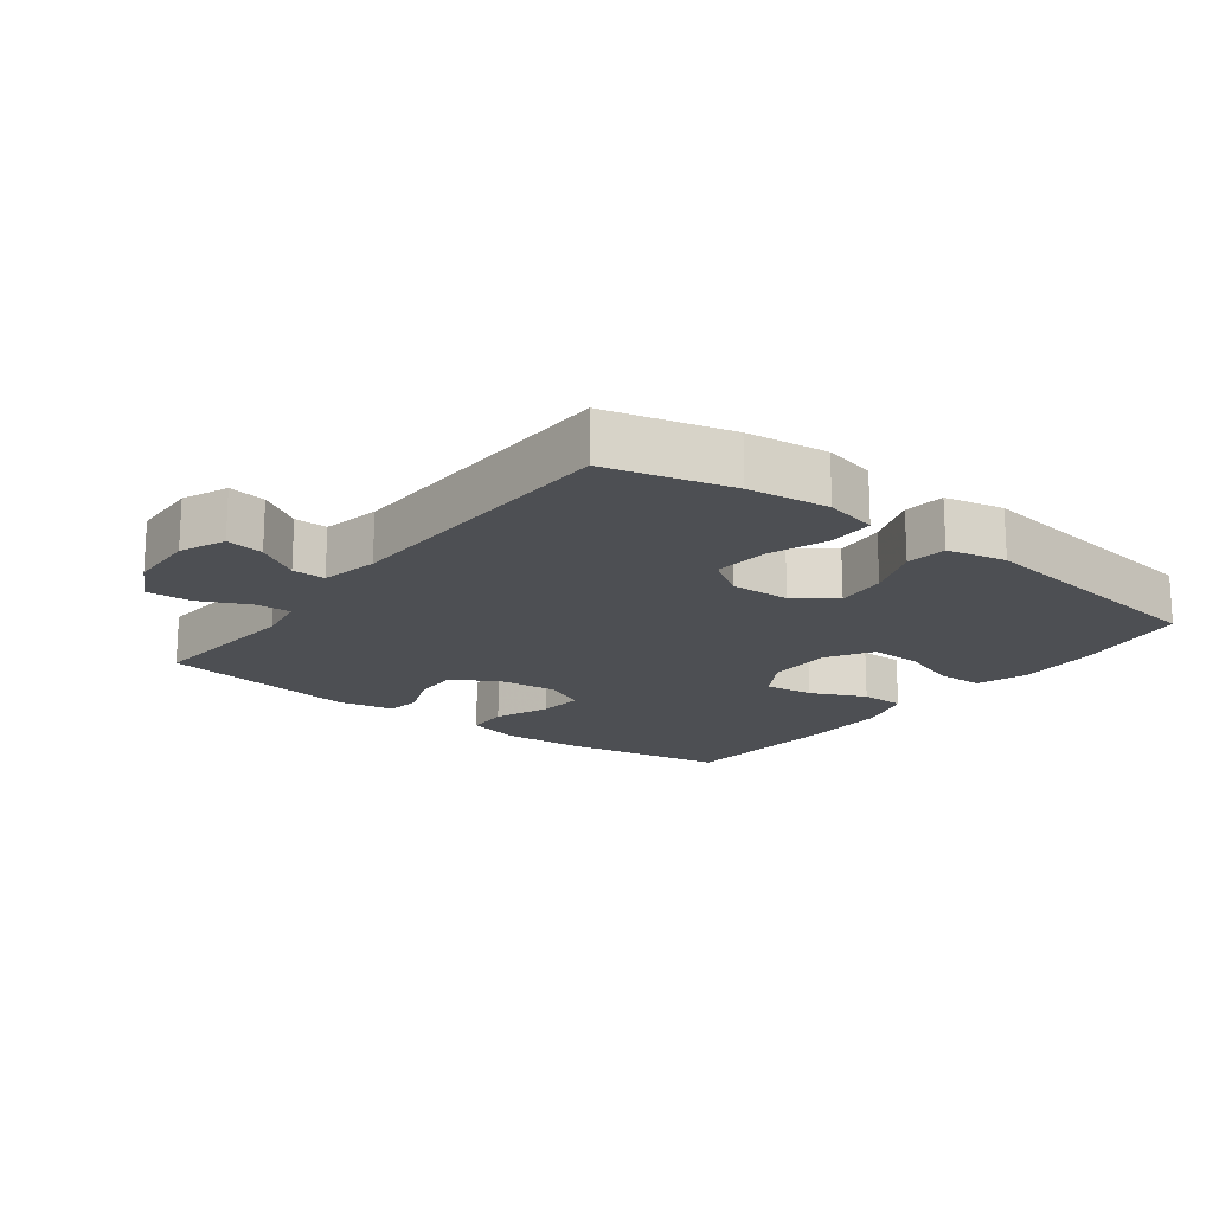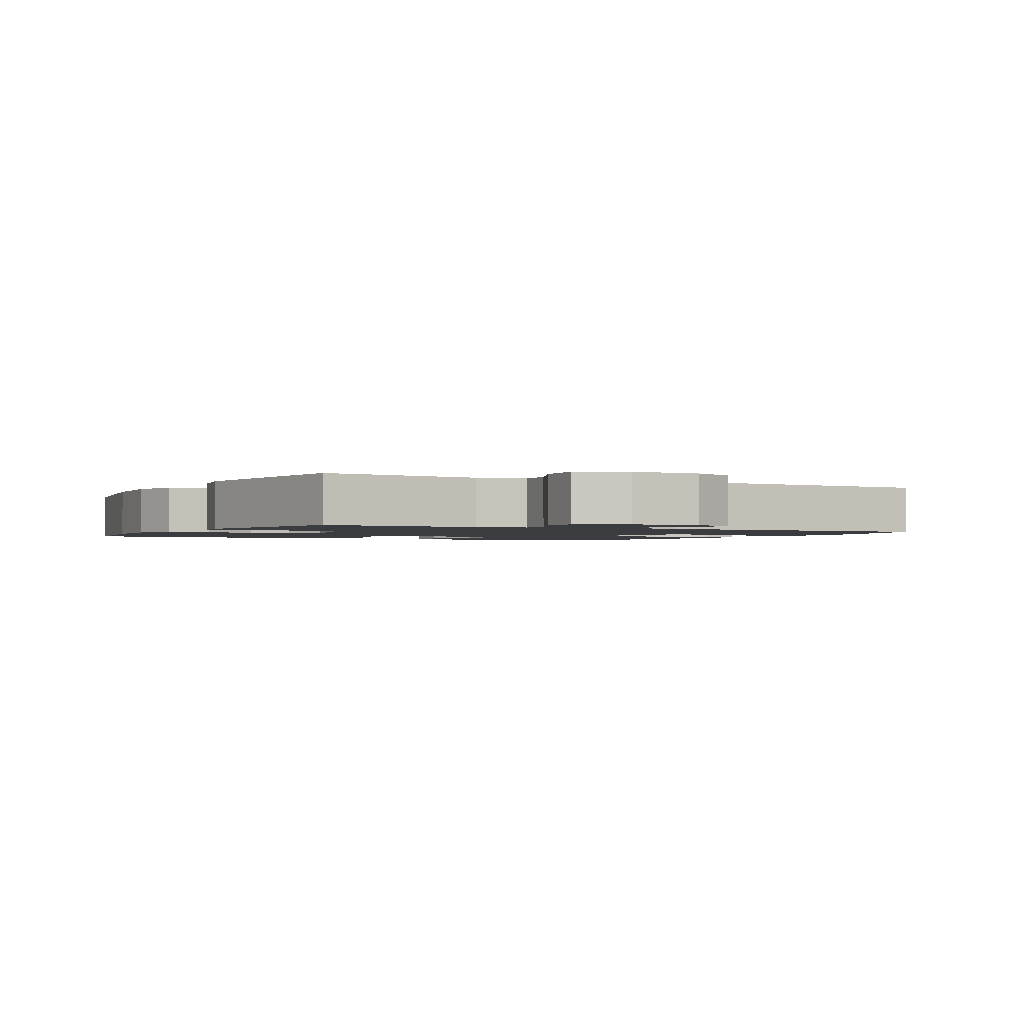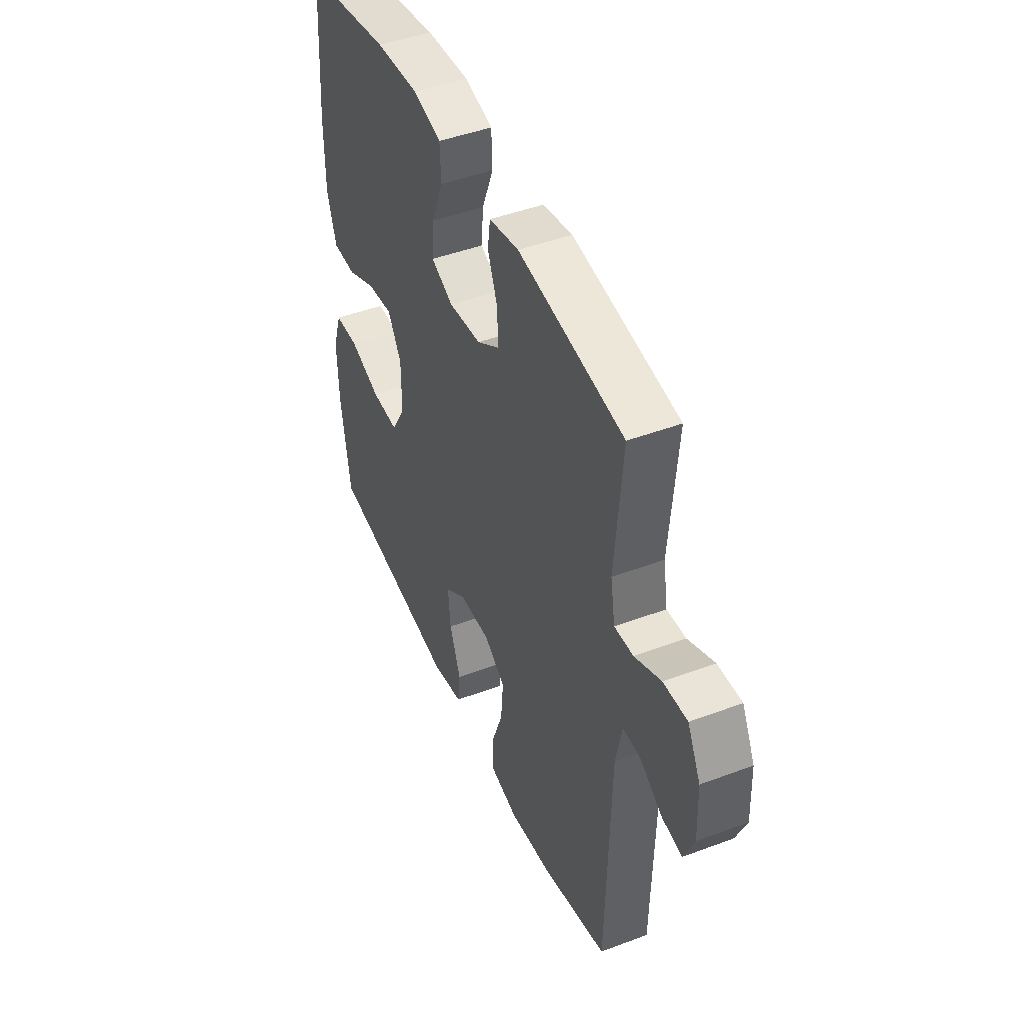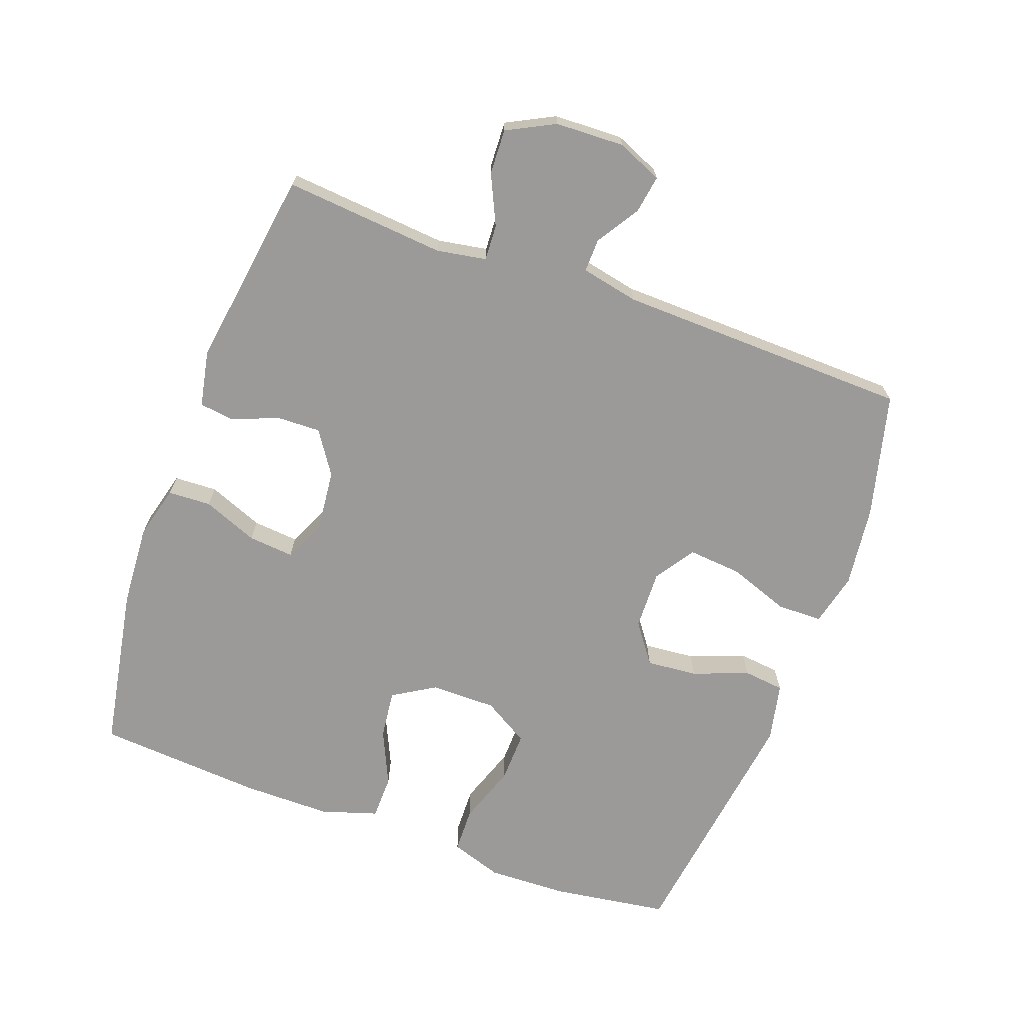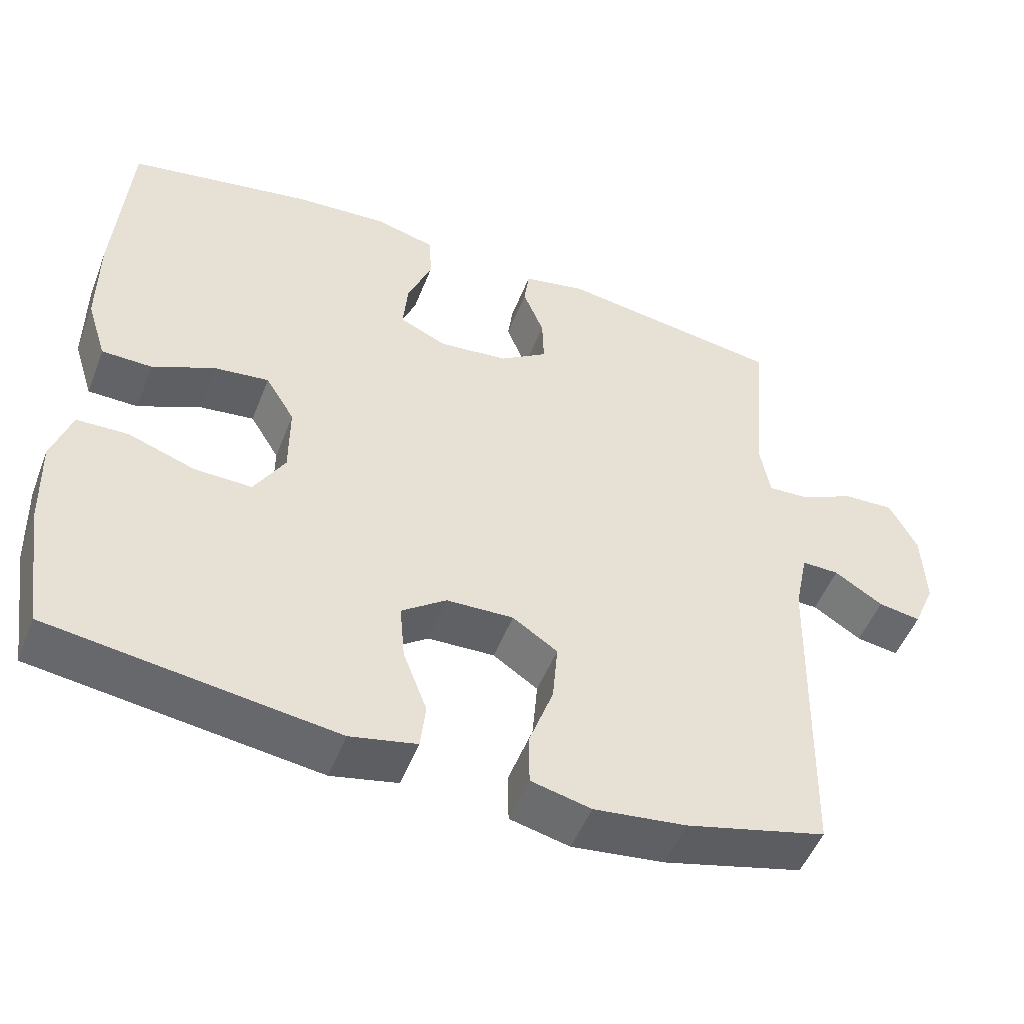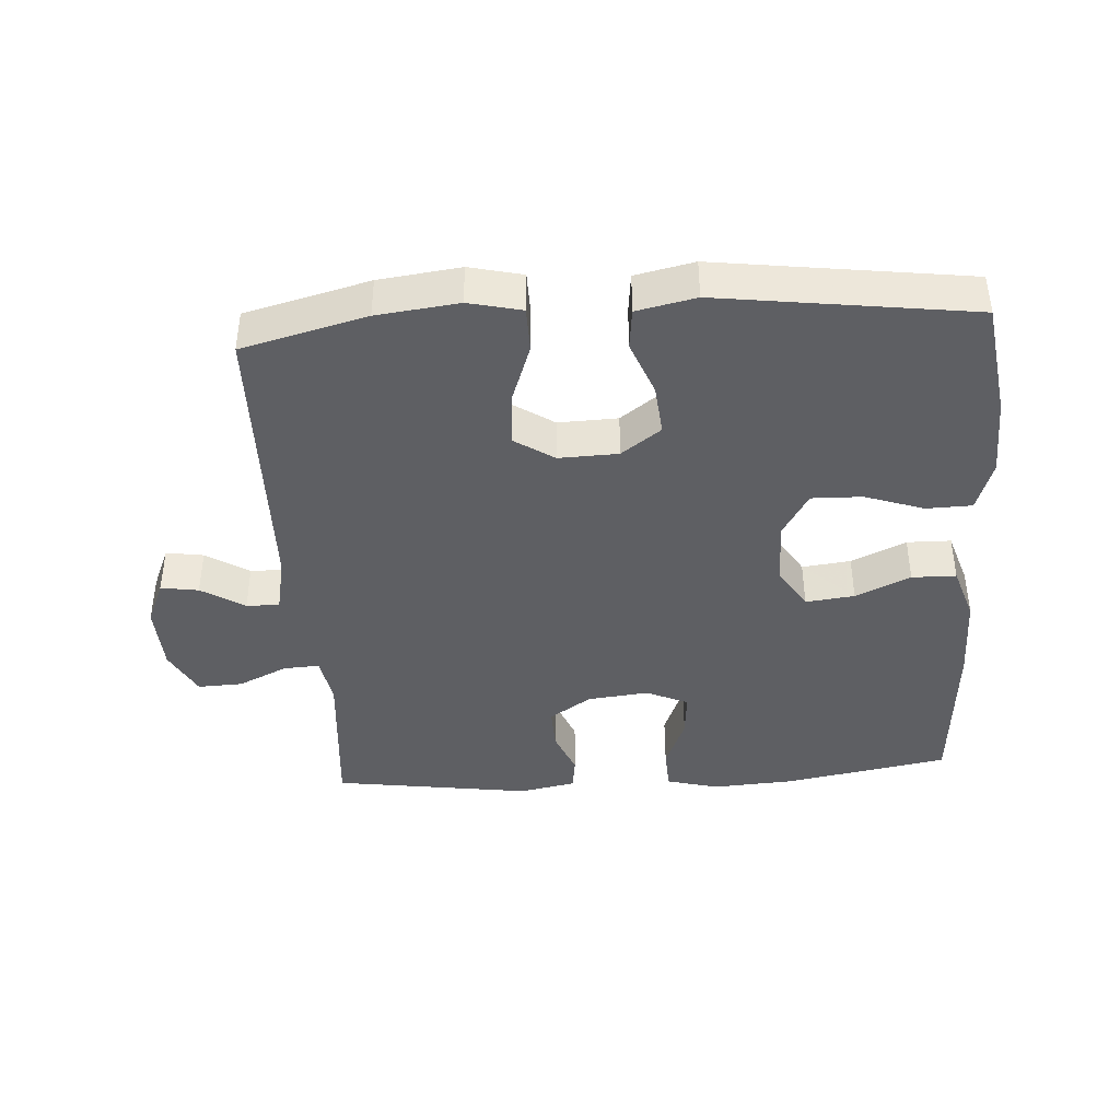
<metadata>
{"format":"obj","ext":"obj","renderer":"f3d","projection":"perspective","resolution":1024,"background":"white","views":[{"elev":-17.6,"azim":142.8,"up":"+Y"},{"elev":-1.7,"azim":61.7,"up":"+Y"},{"elev":45.8,"azim":66.7,"up":"+Z"},{"elev":-69.4,"azim":69.9,"up":"+Y"},{"elev":-50.7,"azim":-21.0,"up":"+Z"},{"elev":-41.0,"azim":-176.2,"up":"+Y"}]}
</metadata>
<code>
v 0.5 0.07 0.5
v 0.479 0.07 0.257
v 0.492 0.07 0.182
v 0.546 0.07 0.185
v 0.621 0.07 0.22
v 0.689 0.07 0.223
v 0.726 0.07 0.151
v 0.73 0.07 0.047
v 0.701 0.07 -0.021
v 0.644 0.07 -0.012
v 0.579 0.07 0.029
v 0.529 0.07 0.03
v 0.511 0.07 -0.057
v 0.5 0.07 -0.5
v 0.312 0.07 -0.548
v 0.189 0.07 -0.563
v 0.109 0.07 -0.544
v 0.108 0.07 -0.476
v 0.141 0.07 -0.384
v 0.148 0.07 -0.303
v 0.088 0.07 -0.263
v -0.002 0.07 -0.266
v -0.062 0.07 -0.31
v -0.055 0.07 -0.387
v -0.023 0.07 -0.471
v -0.03 0.07 -0.533
v -0.119 0.07 -0.552
v -0.5 0.07 -0.5
v -0.526 0.07 -0.324
v -0.53 0.07 -0.203
v -0.504 0.07 -0.125
v -0.435 0.07 -0.123
v -0.346 0.07 -0.154
v -0.269 0.07 -0.156
v -0.228 0.07 -0.087
v -0.228 0.07 0.012
v -0.267 0.07 0.076
v -0.341 0.07 0.067
v -0.424 0.07 0.029
v -0.491 0.07 0.03
v -0.518 0.07 0.115
v -0.518 0.07 0.248
v -0.5 0.07 0.5
v -0.251 0.07 0.545
v -0.127 0.07 0.553
v -0.047 0.07 0.532
v -0.044 0.07 0.467
v -0.077 0.07 0.384
v -0.083 0.07 0.315
v -0.02 0.07 0.286
v 0.073 0.07 0.296
v 0.137 0.07 0.339
v 0.135 0.07 0.405
v 0.107 0.07 0.475
v 0.114 0.07 0.527
v 0.199 0.07 0.544
v 0.5 0 0.5
v 0.479 0 0.257
v 0.492 0 0.182
v 0.546 0 0.185
v 0.621 0 0.22
v 0.689 0 0.223
v 0.726 0 0.151
v 0.73 0 0.047
v 0.701 0 -0.021
v 0.644 0 -0.012
v 0.579 0 0.029
v 0.529 0 0.03
v 0.511 0 -0.057
v 0.5 0 -0.5
v 0.312 0 -0.548
v 0.189 0 -0.563
v 0.109 0 -0.544
v 0.108 0 -0.476
v 0.141 0 -0.384
v 0.148 0 -0.303
v 0.088 0 -0.263
v -0.002 0 -0.266
v -0.062 0 -0.31
v -0.055 0 -0.387
v -0.023 0 -0.471
v -0.03 0 -0.533
v -0.119 0 -0.552
v -0.5 0 -0.5
v -0.526 0 -0.324
v -0.53 0 -0.203
v -0.504 0 -0.125
v -0.435 0 -0.123
v -0.346 0 -0.154
v -0.269 0 -0.156
v -0.228 0 -0.087
v -0.228 0 0.012
v -0.267 0 0.076
v -0.341 0 0.067
v -0.424 0 0.029
v -0.491 0 0.03
v -0.518 0 0.115
v -0.518 0 0.248
v -0.5 0 0.5
v -0.251 0 0.545
v -0.127 0 0.553
v -0.047 0 0.532
v -0.044 0 0.467
v -0.077 0 0.384
v -0.083 0 0.315
v -0.02 0 0.286
v 0.073 0 0.296
v 0.137 0 0.339
v 0.135 0 0.405
v 0.107 0 0.475
v 0.114 0 0.527
v 0.199 0 0.544
f 53 54 55 56
f 52 53 56 1
f 51 52 1 2
f 50 51 2 3
f 45 46 47 48
f 45 48 49
f 44 45 49
f 43 44 49
f 42 43 49 50
f 38 39 40 41
f 37 38 41 42
f 30 31 32 33
f 30 33 34
f 29 30 34
f 28 29 34
f 27 28 34
f 24 25 26 27
f 23 24 27 34
f 22 23 34 35
f 16 17 18 19
f 16 19 20
f 13 14 15 16
f 12 13 16 20
f 8 9 10 11
f 8 11 12
f 7 8 12
f 4 5 6 7
f 3 4 7 12
f 37 42 50 3
f 21 22 35 36
f 20 21 36 37
f 3 12 20 37
f 112 111 110 109
f 57 112 109 108
f 58 57 108 107
f 59 58 107 106
f 104 103 102 101
f 105 104 101
f 105 101 100
f 105 100 99
f 106 105 99 98
f 97 96 95 94
f 98 97 94 93
f 89 88 87 86
f 90 89 86
f 90 86 85
f 90 85 84
f 90 84 83
f 83 82 81 80
f 90 83 80 79
f 91 90 79 78
f 75 74 73 72
f 76 75 72
f 72 71 70 69
f 76 72 69 68
f 67 66 65 64
f 68 67 64
f 68 64 63
f 63 62 61 60
f 68 63 60 59
f 59 106 98 93
f 92 91 78 77
f 93 92 77 76
f 93 76 68 59
f 1 57 58 2
f 2 58 59 3
f 3 59 60 4
f 4 60 61 5
f 5 61 62 6
f 6 62 63 7
f 7 63 64 8
f 8 64 65 9
f 9 65 66 10
f 10 66 67 11
f 11 67 68 12
f 12 68 69 13
f 13 69 70 14
f 14 70 71 15
f 15 71 72 16
f 16 72 73 17
f 17 73 74 18
f 18 74 75 19
f 19 75 76 20
f 20 76 77 21
f 21 77 78 22
f 22 78 79 23
f 23 79 80 24
f 24 80 81 25
f 25 81 82 26
f 26 82 83 27
f 27 83 84 28
f 28 84 85 29
f 29 85 86 30
f 30 86 87 31
f 31 87 88 32
f 32 88 89 33
f 33 89 90 34
f 34 90 91 35
f 35 91 92 36
f 36 92 93 37
f 37 93 94 38
f 38 94 95 39
f 39 95 96 40
f 40 96 97 41
f 41 97 98 42
f 42 98 99 43
f 43 99 100 44
f 44 100 101 45
f 45 101 102 46
f 46 102 103 47
f 47 103 104 48
f 48 104 105 49
f 49 105 106 50
f 50 106 107 51
f 51 107 108 52
f 52 108 109 53
f 53 109 110 54
f 54 110 111 55
f 55 111 112 56
f 56 112 57 1

</code>
